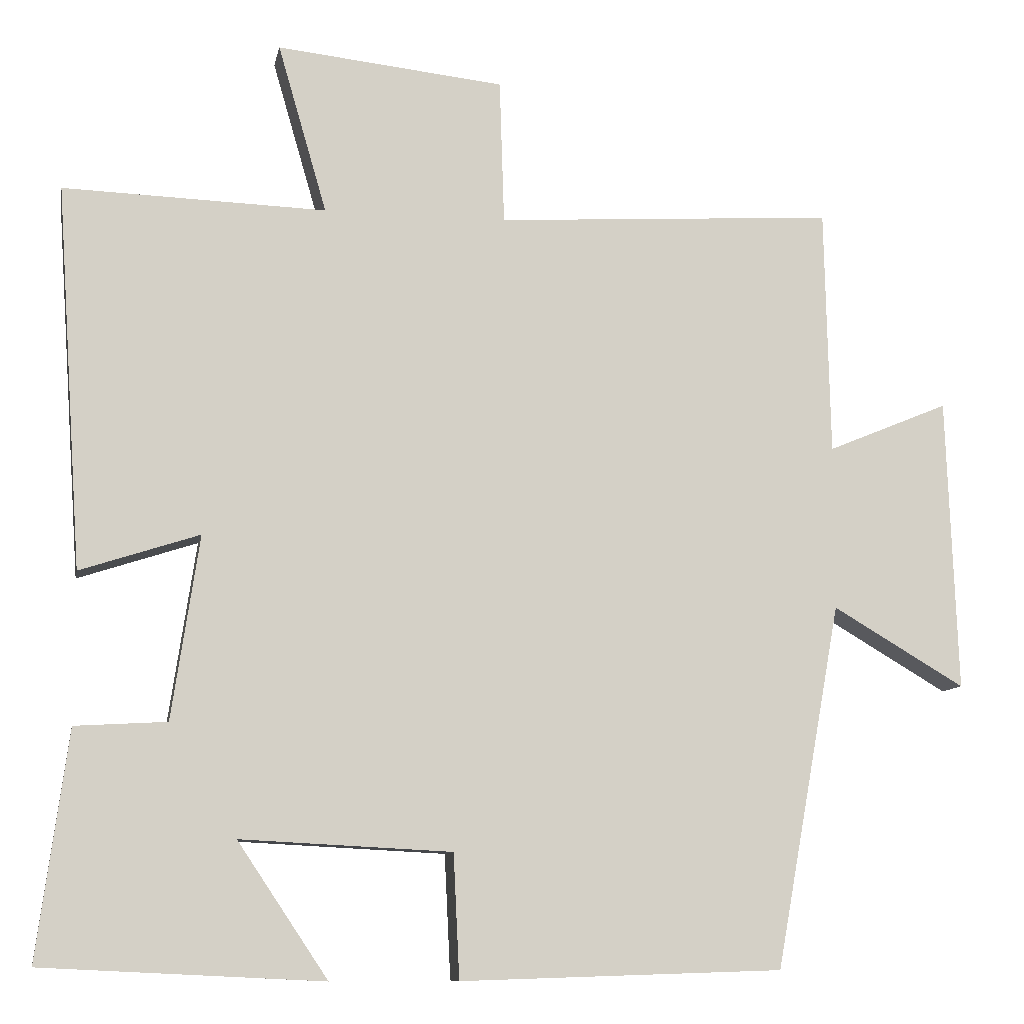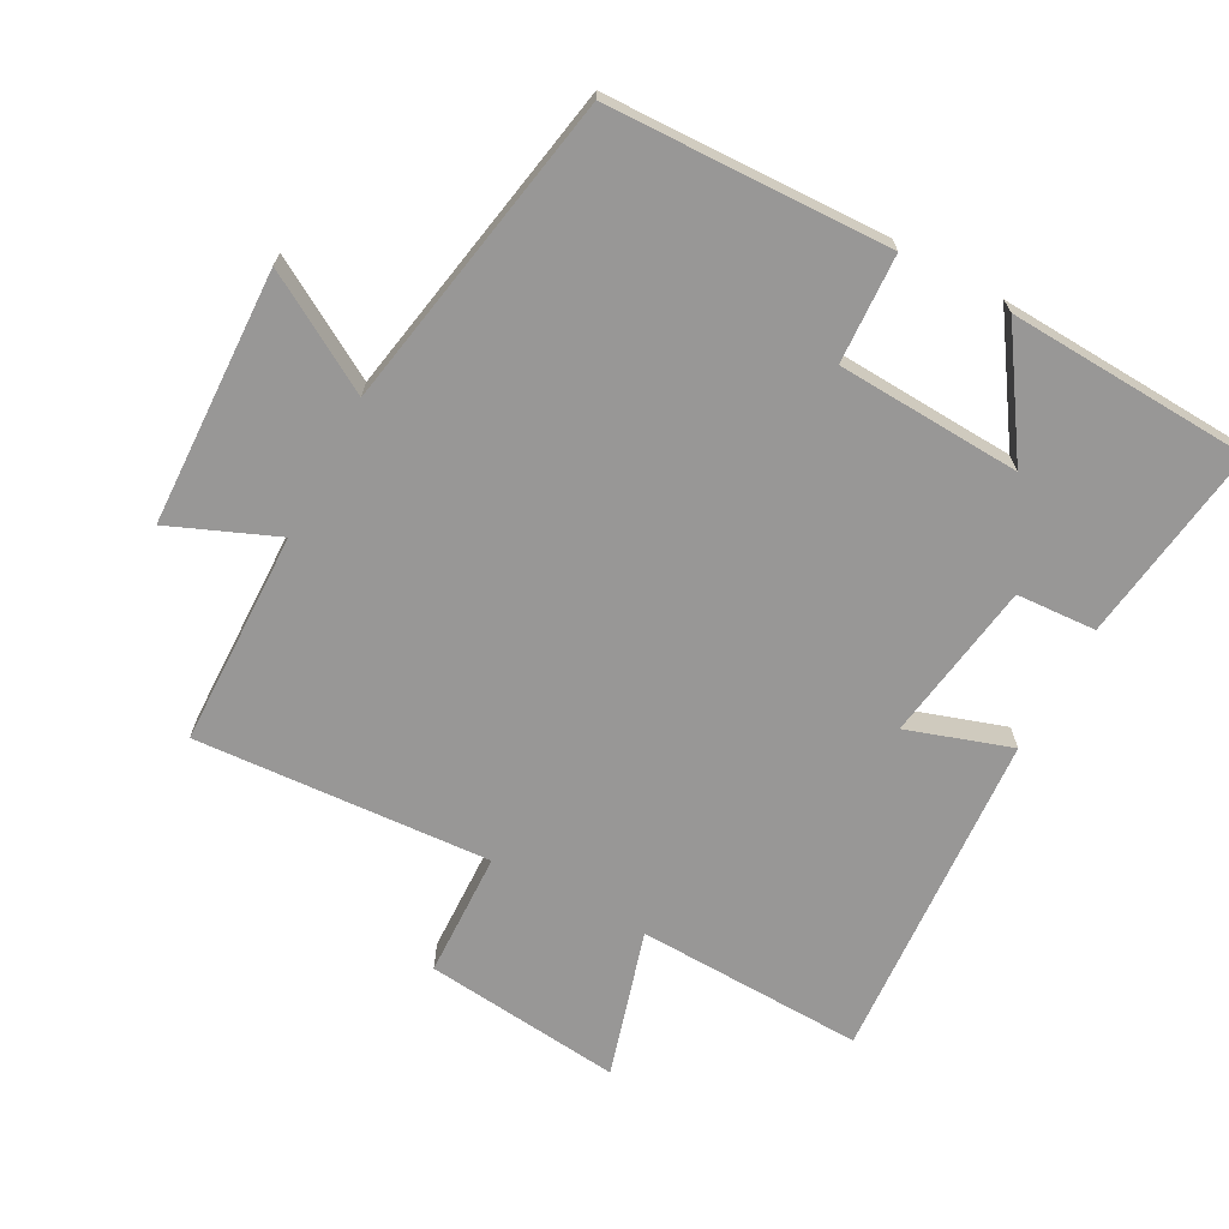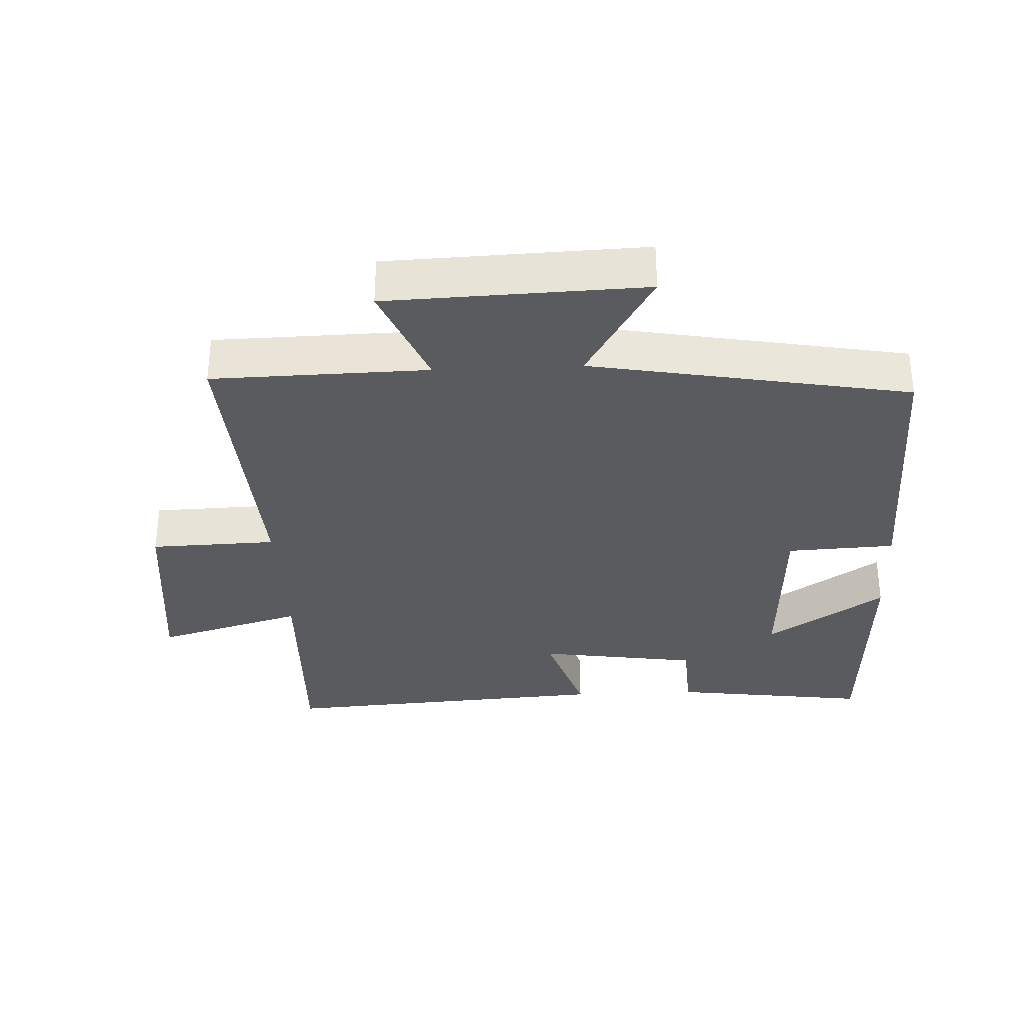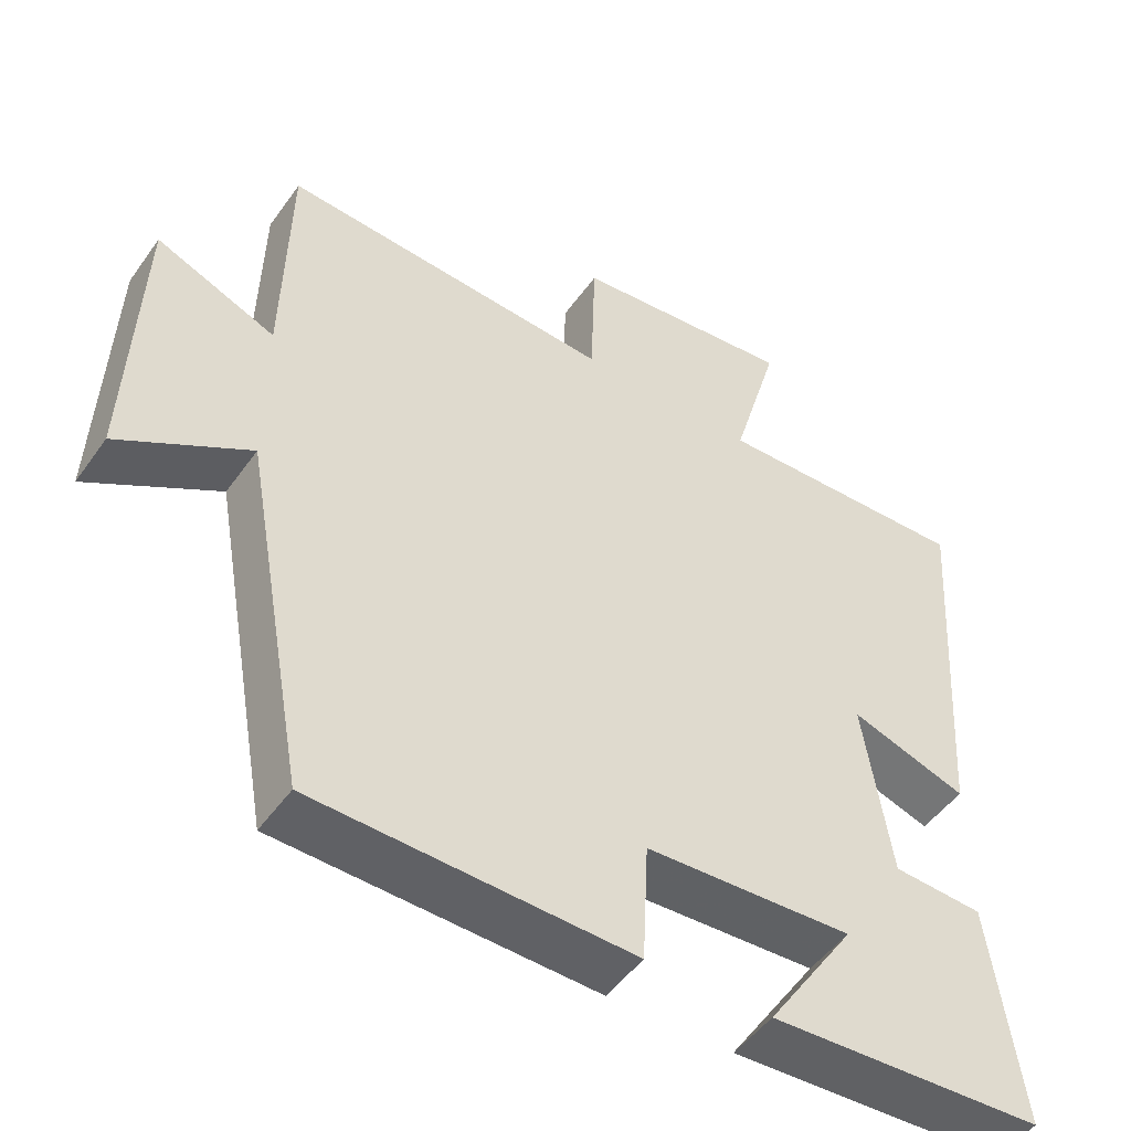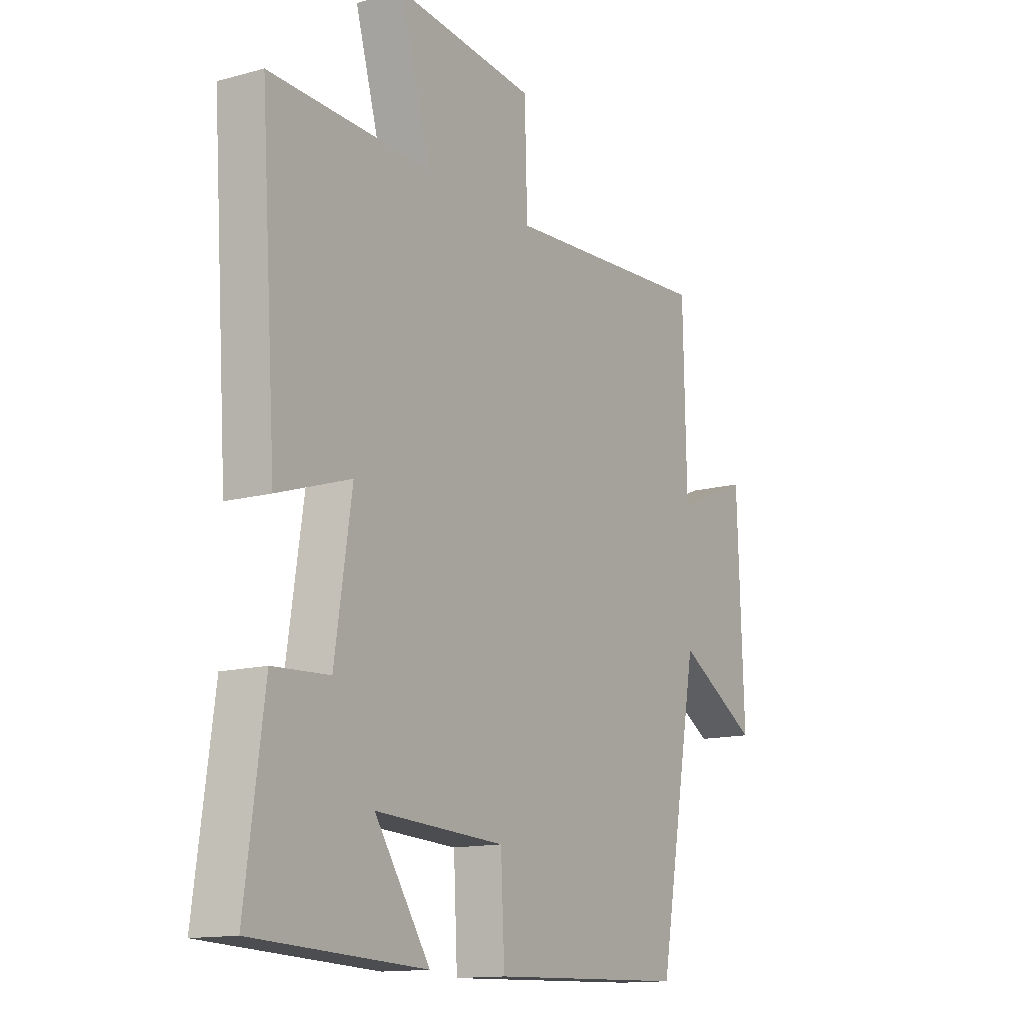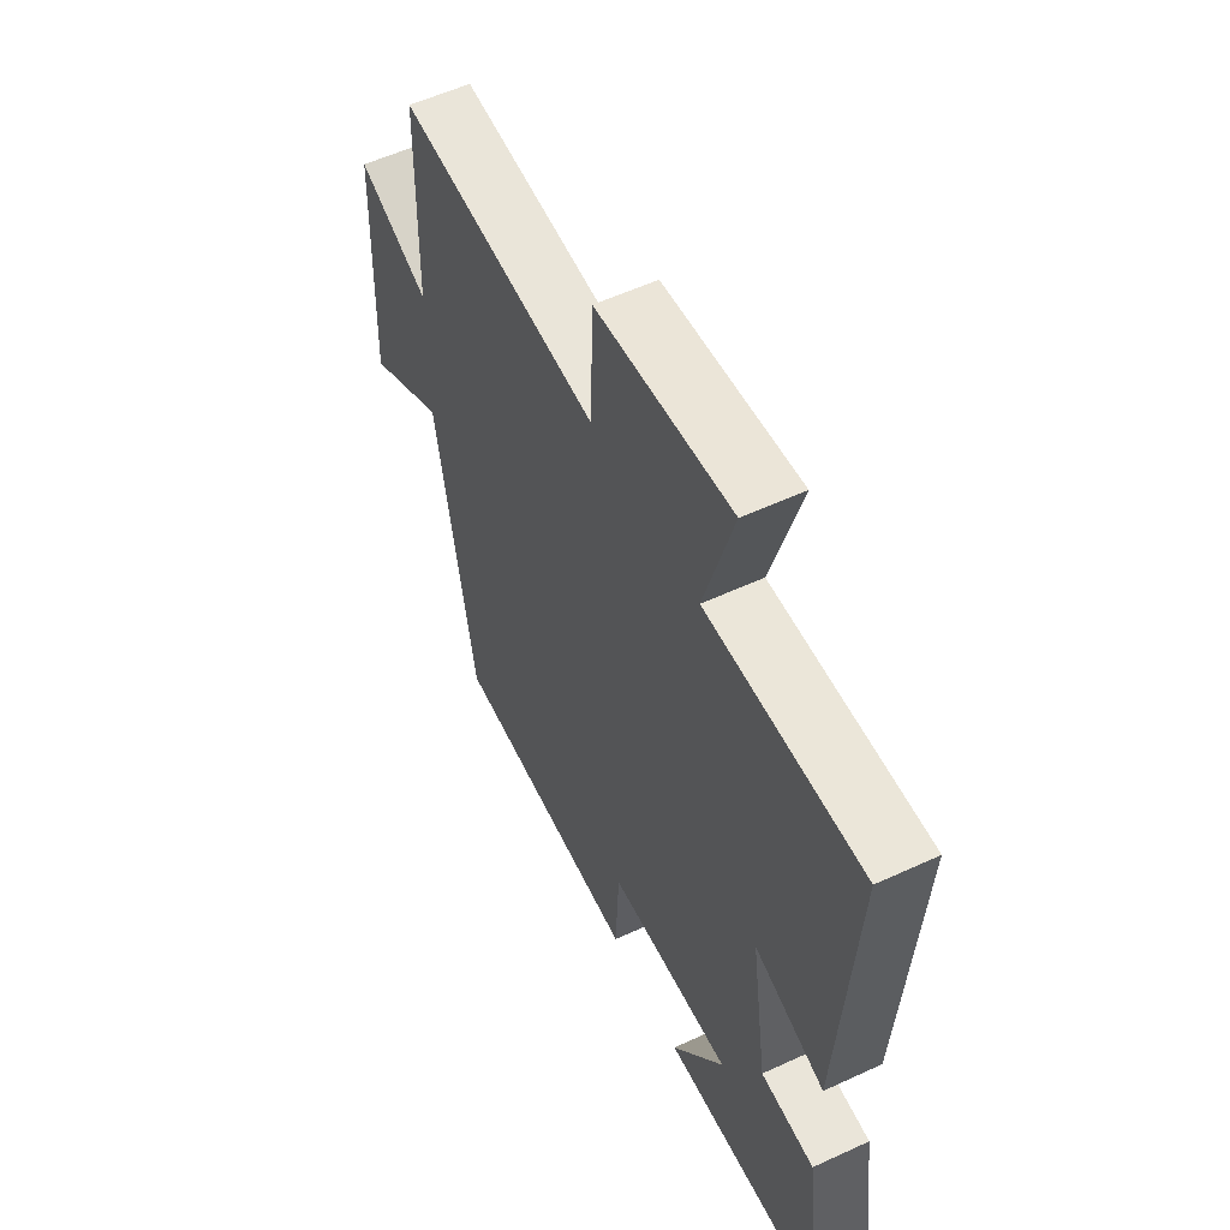
<metadata>
{"format":"obj","ext":"obj","renderer":"f3d","projection":"perspective","resolution":1024,"background":"white","views":[{"elev":-9.8,"azim":-10.8,"up":"+Z"},{"elev":-68.3,"azim":151.7,"up":"+Y"},{"elev":-32.7,"azim":92.6,"up":"+Y"},{"elev":-49.3,"azim":146.0,"up":"+Z"},{"elev":-13.6,"azim":-58.2,"up":"+Z"},{"elev":56.3,"azim":-115.8,"up":"+Z"}]}
</metadata>
<code>
v -0.54 0.07 -0.482
v -0.5 0.07 -0.185
v -0.38 0.07 -0.178
v -0.344 0.07 0.062
v -0.5 0.07 0.011
v -0.534 0.07 0.511
v -0.191 0.07 0.5
v -0.255 0.07 0.721
v 0.043 0.07 0.689
v 0.049 0.07 0.5
v 0.493 0.07 0.528
v 0.5 0.07 0.205
v 0.659 0.07 0.271
v 0.673 0.07 -0.113
v 0.5 0.07 -0.011
v 0.414 0.07 -0.487
v -0.008 0.07 -0.5
v -0.016 0.07 -0.338
v -0.292 0.07 -0.324
v -0.174 0.07 -0.5
v -0.54 0 -0.482
v -0.5 0 -0.185
v -0.38 0 -0.178
v -0.344 0 0.062
v -0.5 0 0.011
v -0.534 0 0.511
v -0.191 0 0.5
v -0.255 0 0.721
v 0.043 0 0.689
v 0.049 0 0.5
v 0.493 0 0.528
v 0.5 0 0.205
v 0.659 0 0.271
v 0.673 0 -0.113
v 0.5 0 -0.011
v 0.414 0 -0.487
v -0.008 0 -0.5
v -0.016 0 -0.338
v -0.292 0 -0.324
v -0.174 0 -0.5
f 19 20 1 2
f 18 19 2 3
f 15 16 17 18
f 15 18 3 4
f 12 13 14 15
f 12 15 4
f 11 12 4
f 10 11 4
f 7 8 9 10
f 7 10 4 5
f 5 6 7
f 22 21 40 39
f 23 22 39 38
f 38 37 36 35
f 24 23 38 35
f 35 34 33 32
f 24 35 32
f 24 32 31
f 24 31 30
f 30 29 28 27
f 25 24 30 27
f 27 26 25
f 1 21 22 2
f 2 22 23 3
f 3 23 24 4
f 4 24 25 5
f 5 25 26 6
f 6 26 27 7
f 7 27 28 8
f 8 28 29 9
f 9 29 30 10
f 10 30 31 11
f 11 31 32 12
f 12 32 33 13
f 13 33 34 14
f 14 34 35 15
f 15 35 36 16
f 16 36 37 17
f 17 37 38 18
f 18 38 39 19
f 19 39 40 20
f 20 40 21 1

</code>
